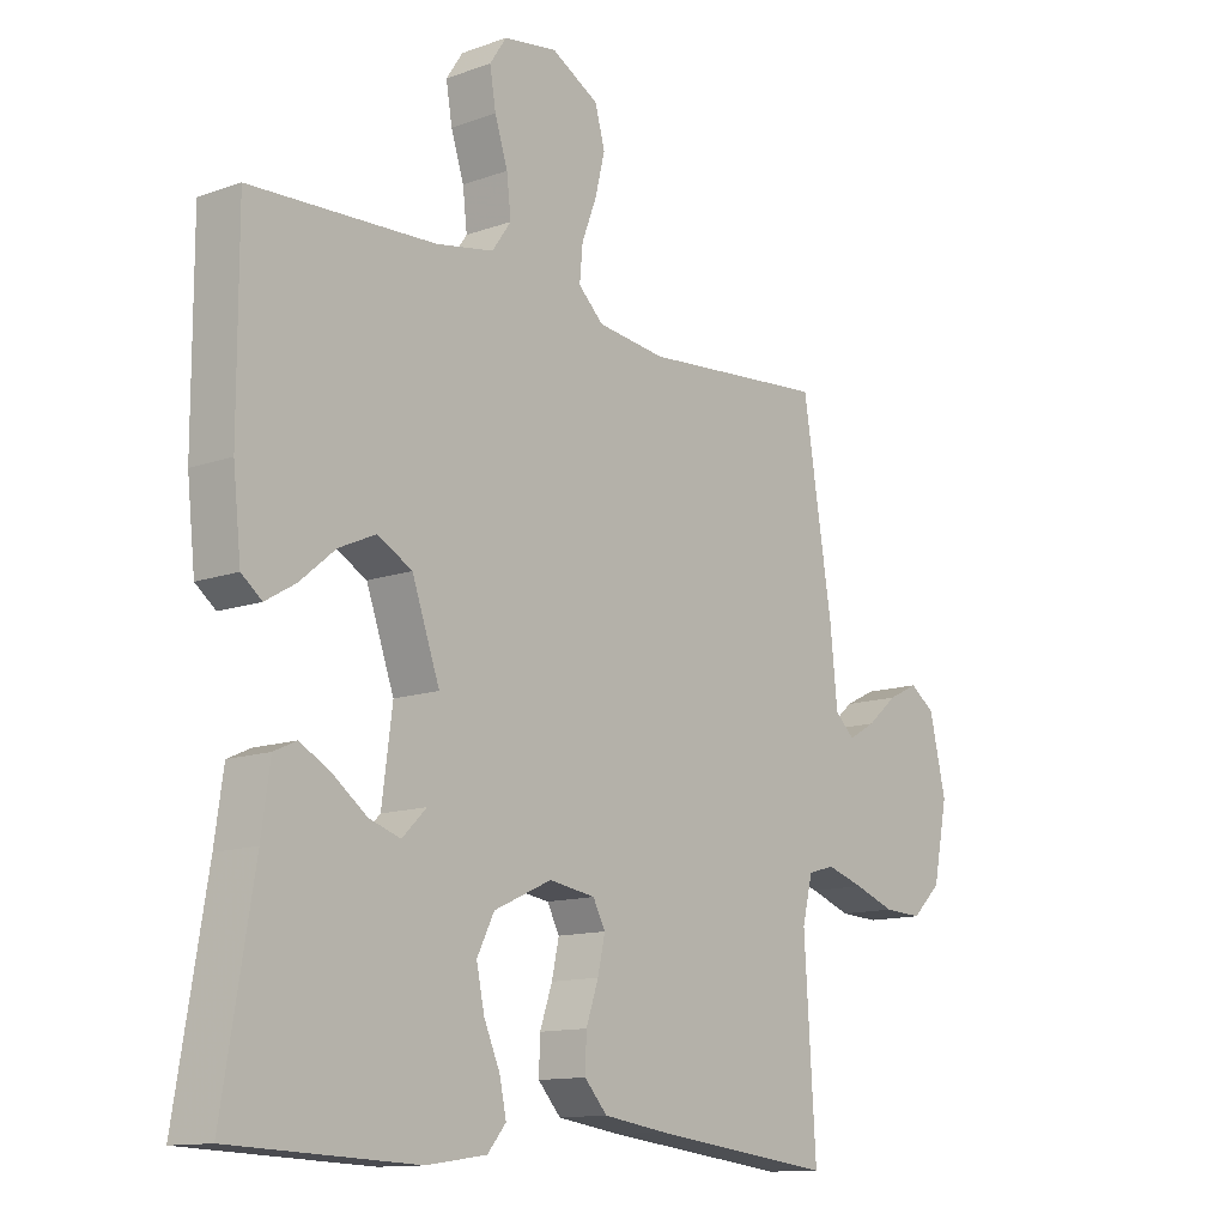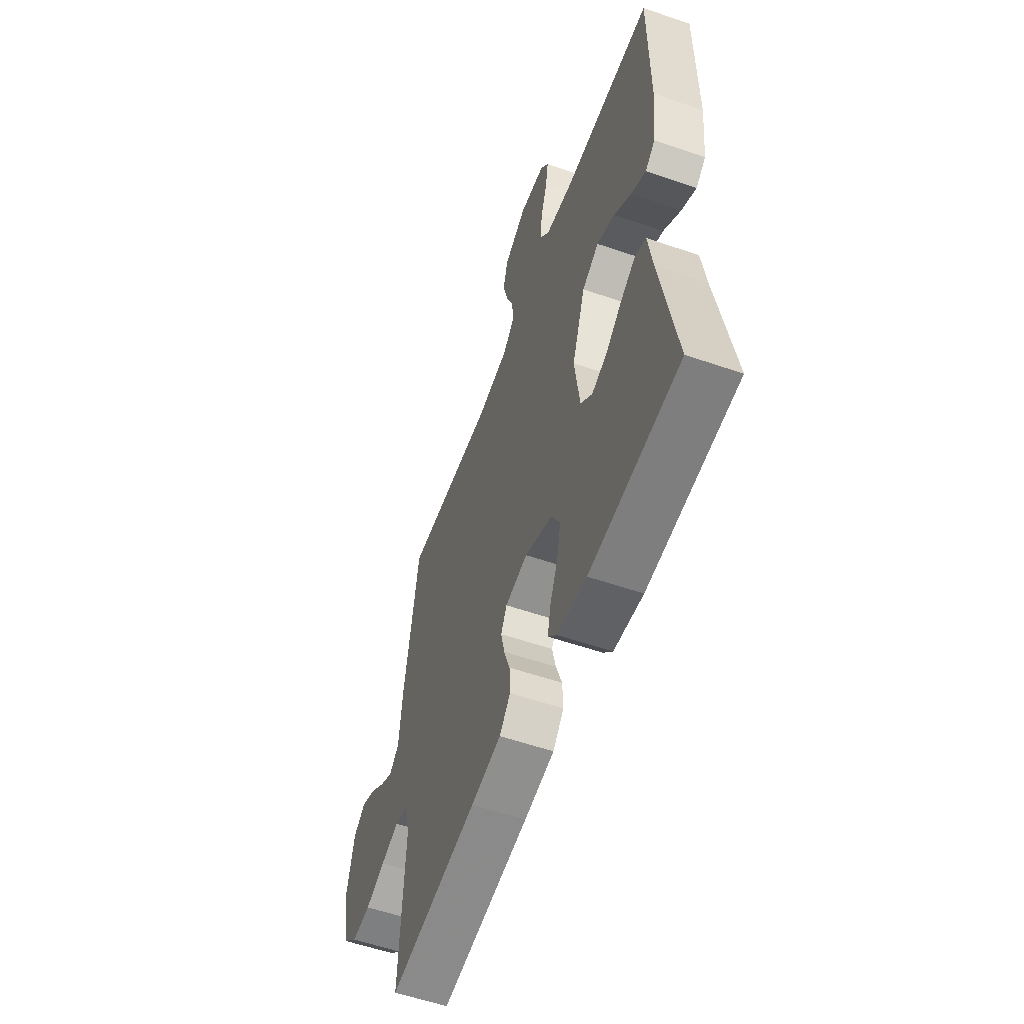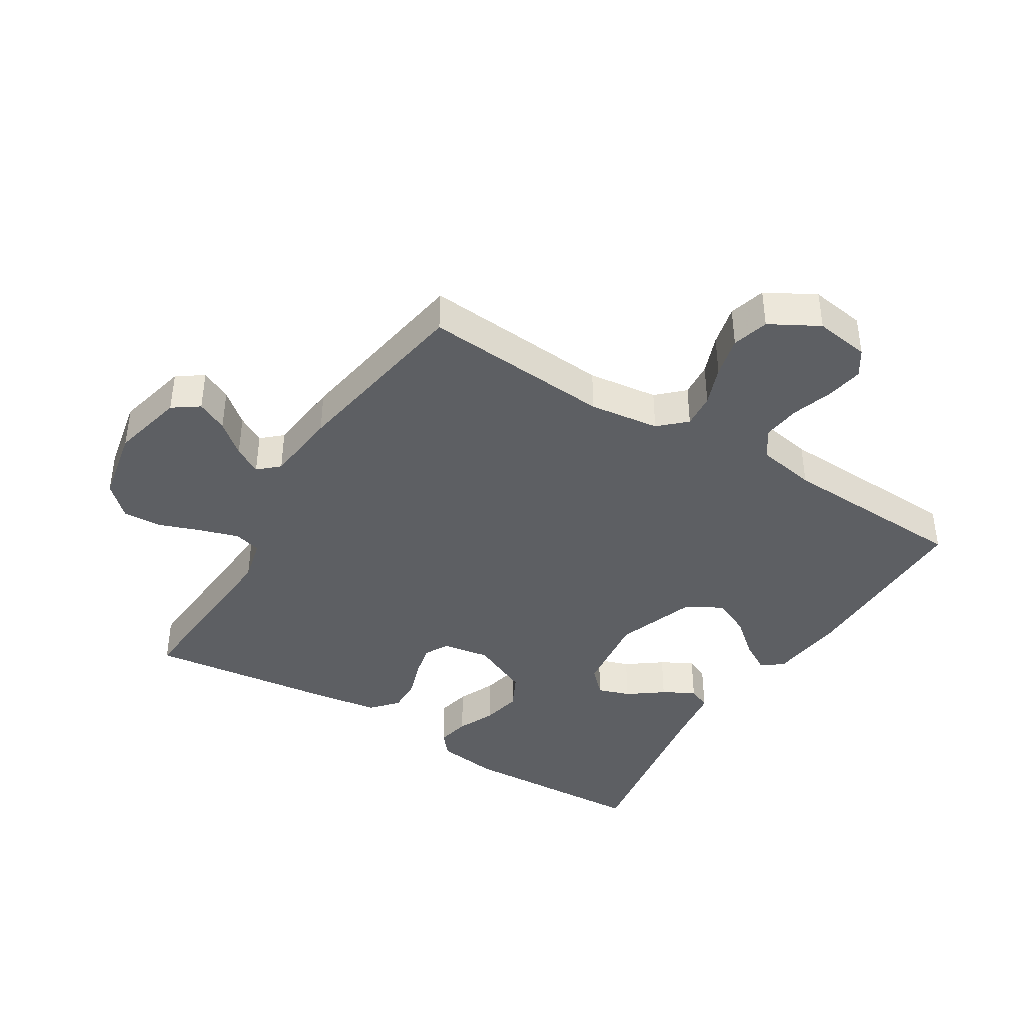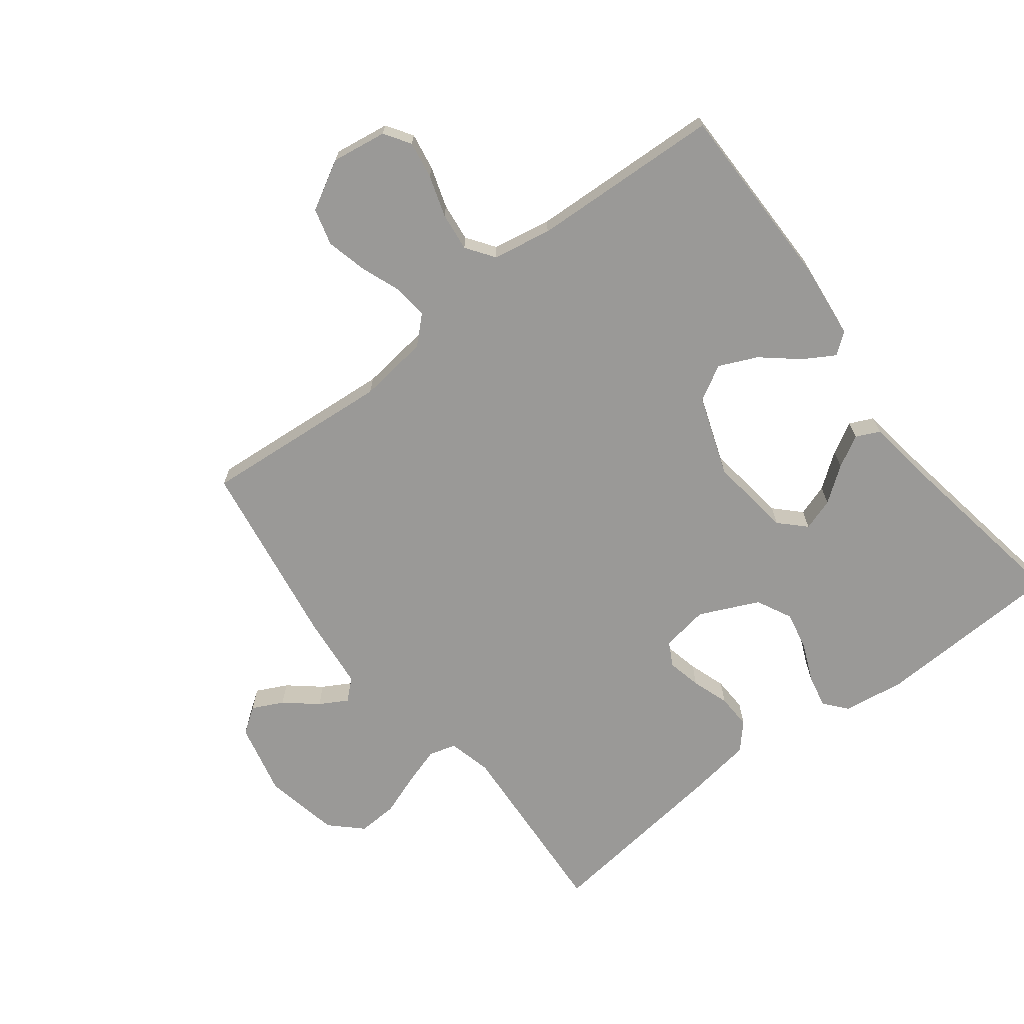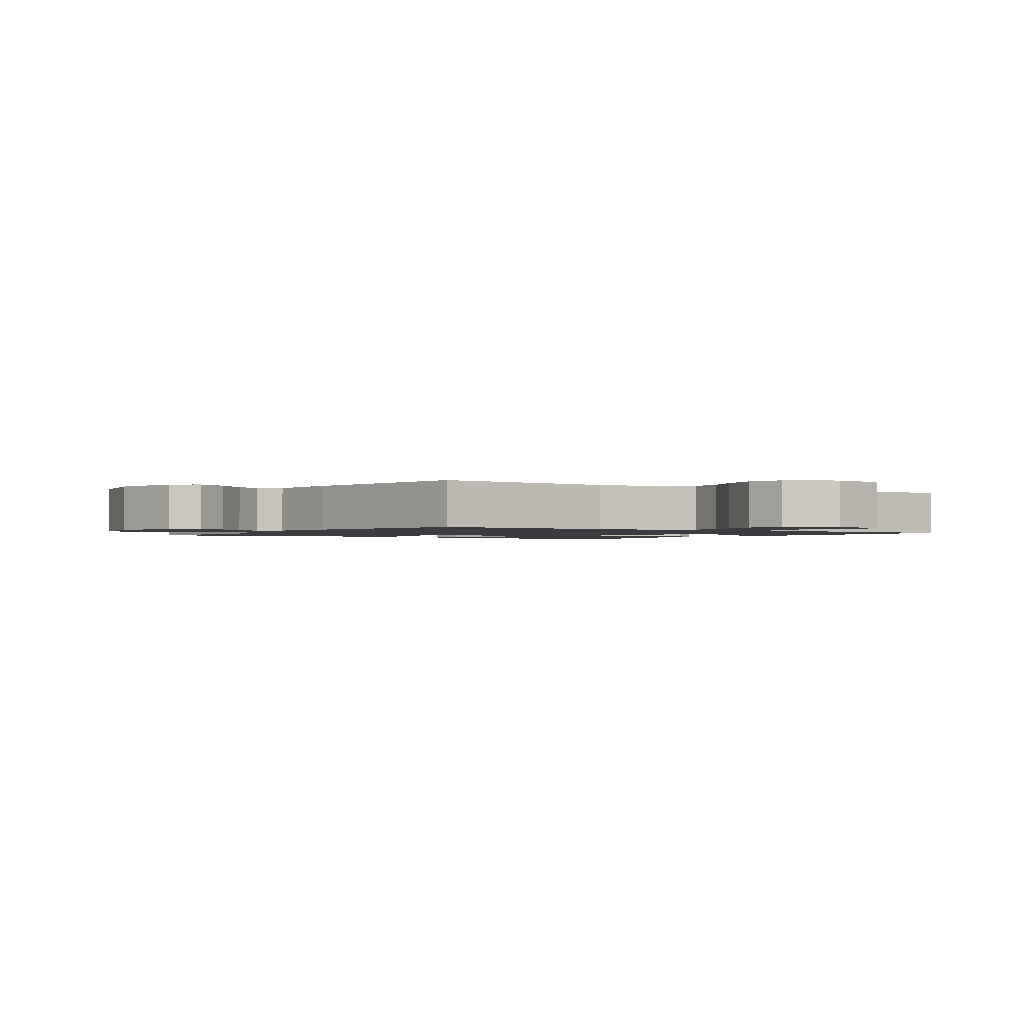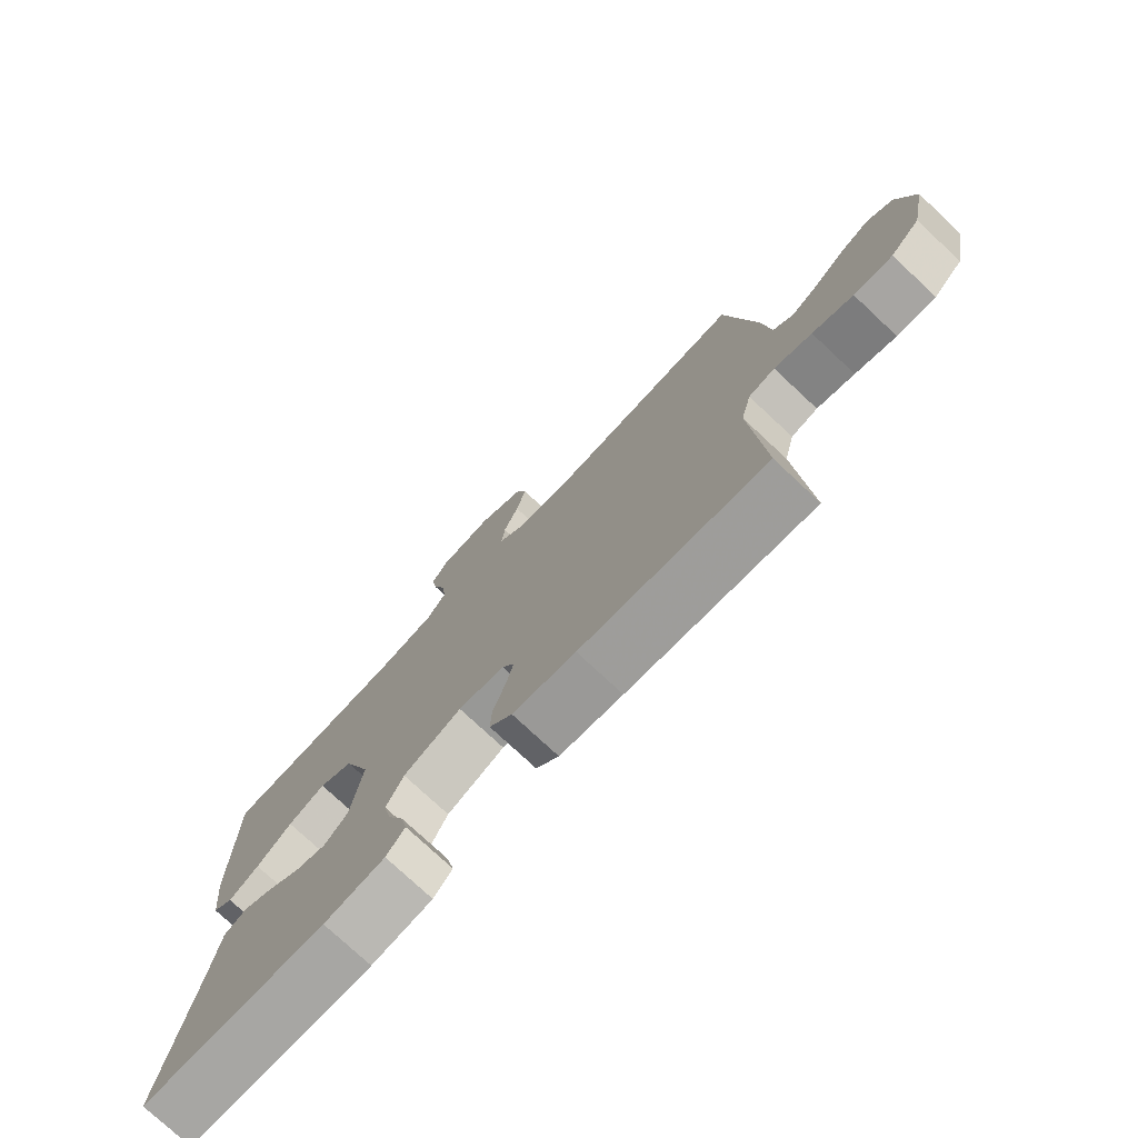
<metadata>
{"format":"obj","ext":"obj","renderer":"f3d","projection":"perspective","resolution":1024,"background":"white","views":[{"elev":-12.5,"azim":130.0,"up":"+Z"},{"elev":-57.0,"azim":70.3,"up":"+Z"},{"elev":-40.3,"azim":-31.8,"up":"+Y"},{"elev":-68.9,"azim":37.5,"up":"+Y"},{"elev":-1.5,"azim":-33.5,"up":"+Y"},{"elev":-76.2,"azim":-133.1,"up":"+Z"}]}
</metadata>
<code>
v -0.5 0.07 0.5
v -0.2 0.07 0.476
v -0.089 0.07 0.49
v -0.048 0.07 0.529
v -0.053 0.07 0.584
v -0.077 0.07 0.647
v -0.093 0.07 0.712
v -0.077 0.07 0.77
v 0 0.07 0.813
v 0.087 0.07 0.8
v 0.114 0.07 0.759
v 0.104 0.07 0.7
v 0.083 0.07 0.635
v 0.076 0.07 0.574
v 0.107 0.07 0.53
v 0.2 0.07 0.513
v 0.5 0.07 0.5
v 0.5 0.07 0.2
v 0.487 0.07 0.08
v 0.454 0.07 0.054
v 0.405 0.07 0.083
v 0.348 0.07 0.131
v 0.288 0.07 0.158
v 0.232 0.07 0.127
v 0.187 0.07 0
v 0.204 0.07 -0.131
v 0.243 0.07 -0.17
v 0.294 0.07 -0.153
v 0.349 0.07 -0.112
v 0.399 0.07 -0.084
v 0.436 0.07 -0.101
v 0.45 0.07 -0.2
v 0.5 0.07 -0.5
v 0.2 0.07 -0.513
v 0.102 0.07 -0.499
v 0.072 0.07 -0.463
v 0.083 0.07 -0.411
v 0.109 0.07 -0.351
v 0.122 0.07 -0.289
v 0.094 0.07 -0.233
v 0 0.07 -0.19
v -0.075 0.07 -0.202
v -0.095 0.07 -0.24
v -0.083 0.07 -0.294
v -0.063 0.07 -0.353
v -0.061 0.07 -0.408
v -0.098 0.07 -0.449
v -0.2 0.07 -0.464
v -0.5 0.07 -0.5
v -0.481 0.07 -0.2
v -0.498 0.07 -0.131
v -0.541 0.07 -0.119
v -0.602 0.07 -0.138
v -0.668 0.07 -0.162
v -0.731 0.07 -0.165
v -0.779 0.07 -0.119
v -0.803 0.07 0
v -0.776 0.07 0.116
v -0.735 0.07 0.145
v -0.686 0.07 0.121
v -0.636 0.07 0.079
v -0.592 0.07 0.054
v -0.56 0.07 0.083
v -0.548 0.07 0.2
v -0.5 0 0.5
v -0.2 0 0.476
v -0.089 0 0.49
v -0.048 0 0.529
v -0.053 0 0.584
v -0.077 0 0.647
v -0.093 0 0.712
v -0.077 0 0.77
v 0 0 0.813
v 0.087 0 0.8
v 0.114 0 0.759
v 0.104 0 0.7
v 0.083 0 0.635
v 0.076 0 0.574
v 0.107 0 0.53
v 0.2 0 0.513
v 0.5 0 0.5
v 0.5 0 0.2
v 0.487 0 0.08
v 0.454 0 0.054
v 0.405 0 0.083
v 0.348 0 0.131
v 0.288 0 0.158
v 0.232 0 0.127
v 0.187 0 0
v 0.204 0 -0.131
v 0.243 0 -0.17
v 0.294 0 -0.153
v 0.349 0 -0.112
v 0.399 0 -0.084
v 0.436 0 -0.101
v 0.45 0 -0.2
v 0.5 0 -0.5
v 0.2 0 -0.513
v 0.102 0 -0.499
v 0.072 0 -0.463
v 0.083 0 -0.411
v 0.109 0 -0.351
v 0.122 0 -0.289
v 0.094 0 -0.233
v 0 0 -0.19
v -0.075 0 -0.202
v -0.095 0 -0.24
v -0.083 0 -0.294
v -0.063 0 -0.353
v -0.061 0 -0.408
v -0.098 0 -0.449
v -0.2 0 -0.464
v -0.5 0 -0.5
v -0.481 0 -0.2
v -0.498 0 -0.131
v -0.541 0 -0.119
v -0.602 0 -0.138
v -0.668 0 -0.162
v -0.731 0 -0.165
v -0.779 0 -0.119
v -0.803 0 0
v -0.776 0 0.116
v -0.735 0 0.145
v -0.686 0 0.121
v -0.636 0 0.079
v -0.592 0 0.054
v -0.56 0 0.083
v -0.548 0 0.2
f 63 64 1 2
f 58 59 60 61
f 58 61 62
f 57 58 62
f 56 57 62
f 53 54 55 56
f 52 53 56 62
f 51 52 62 63
f 47 48 49 50
f 47 50 51
f 44 45 46 47
f 43 44 47 51
f 42 43 51 63
f 35 36 37 38
f 35 38 39
f 32 33 34 35
f 32 35 39
f 31 32 39 40
f 28 29 30 31
f 19 20 21 22
f 19 22 23
f 16 17 18 19
f 15 16 19 23
f 14 15 23 24
f 10 11 12 13
f 10 13 14
f 9 10 14
f 8 9 14
f 5 6 7 8
f 5 8 14 24
f 42 63 2 3
f 41 42 3 4
f 40 41 4
f 28 31 40
f 27 28 40
f 26 27 40
f 25 26 40 4
f 4 5 24 25
f 66 65 128 127
f 125 124 123 122
f 126 125 122
f 126 122 121
f 126 121 120
f 120 119 118 117
f 126 120 117 116
f 127 126 116 115
f 114 113 112 111
f 115 114 111
f 111 110 109 108
f 115 111 108 107
f 127 115 107 106
f 102 101 100 99
f 103 102 99
f 99 98 97 96
f 103 99 96
f 104 103 96 95
f 95 94 93 92
f 86 85 84 83
f 87 86 83
f 83 82 81 80
f 87 83 80 79
f 88 87 79 78
f 77 76 75 74
f 78 77 74
f 78 74 73
f 78 73 72
f 72 71 70 69
f 88 78 72 69
f 67 66 127 106
f 68 67 106 105
f 68 105 104
f 104 95 92
f 104 92 91
f 104 91 90
f 68 104 90 89
f 89 88 69 68
f 1 65 66 2
f 2 66 67 3
f 3 67 68 4
f 4 68 69 5
f 5 69 70 6
f 6 70 71 7
f 7 71 72 8
f 8 72 73 9
f 9 73 74 10
f 10 74 75 11
f 11 75 76 12
f 12 76 77 13
f 13 77 78 14
f 14 78 79 15
f 15 79 80 16
f 16 80 81 17
f 17 81 82 18
f 18 82 83 19
f 19 83 84 20
f 20 84 85 21
f 21 85 86 22
f 22 86 87 23
f 23 87 88 24
f 24 88 89 25
f 25 89 90 26
f 26 90 91 27
f 27 91 92 28
f 28 92 93 29
f 29 93 94 30
f 30 94 95 31
f 31 95 96 32
f 32 96 97 33
f 33 97 98 34
f 34 98 99 35
f 35 99 100 36
f 36 100 101 37
f 37 101 102 38
f 38 102 103 39
f 39 103 104 40
f 40 104 105 41
f 41 105 106 42
f 42 106 107 43
f 43 107 108 44
f 44 108 109 45
f 45 109 110 46
f 46 110 111 47
f 47 111 112 48
f 48 112 113 49
f 49 113 114 50
f 50 114 115 51
f 51 115 116 52
f 52 116 117 53
f 53 117 118 54
f 54 118 119 55
f 55 119 120 56
f 56 120 121 57
f 57 121 122 58
f 58 122 123 59
f 59 123 124 60
f 60 124 125 61
f 61 125 126 62
f 62 126 127 63
f 63 127 128 64
f 64 128 65 1

</code>
